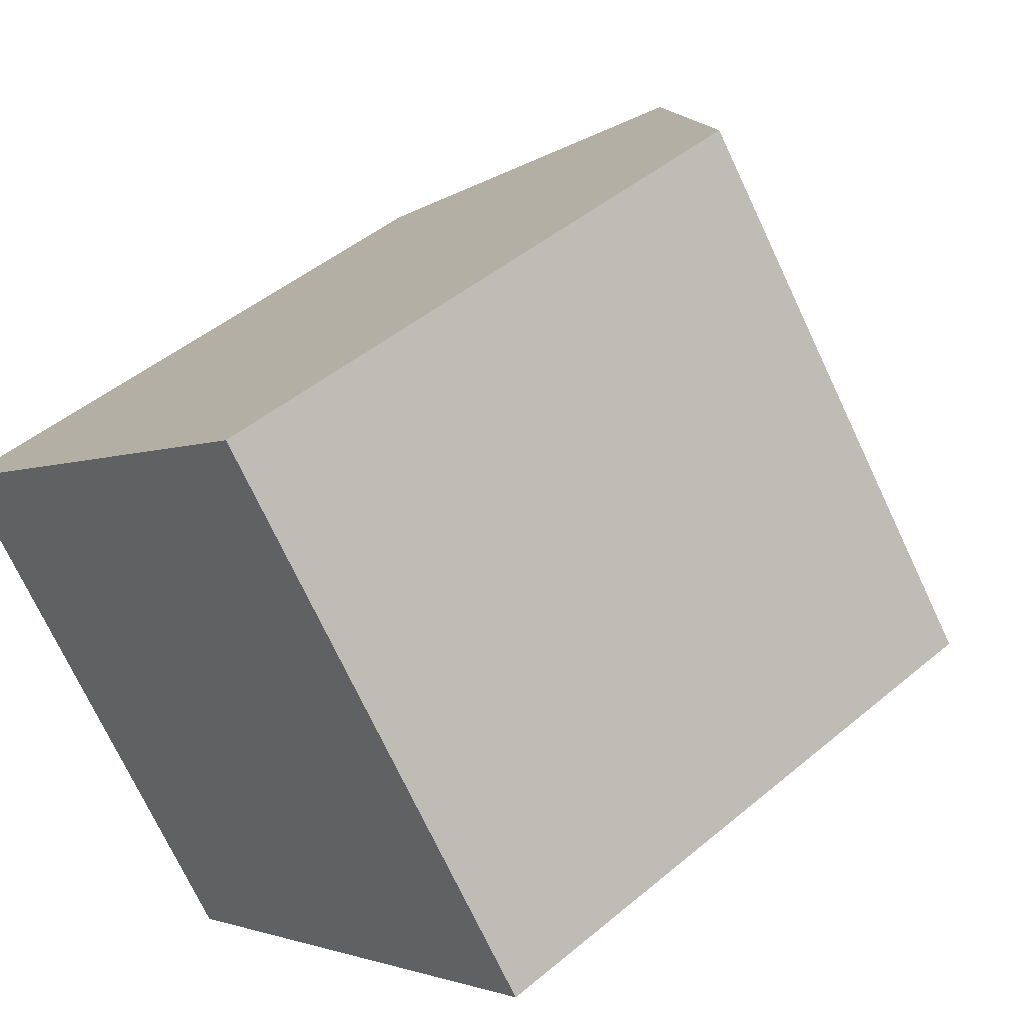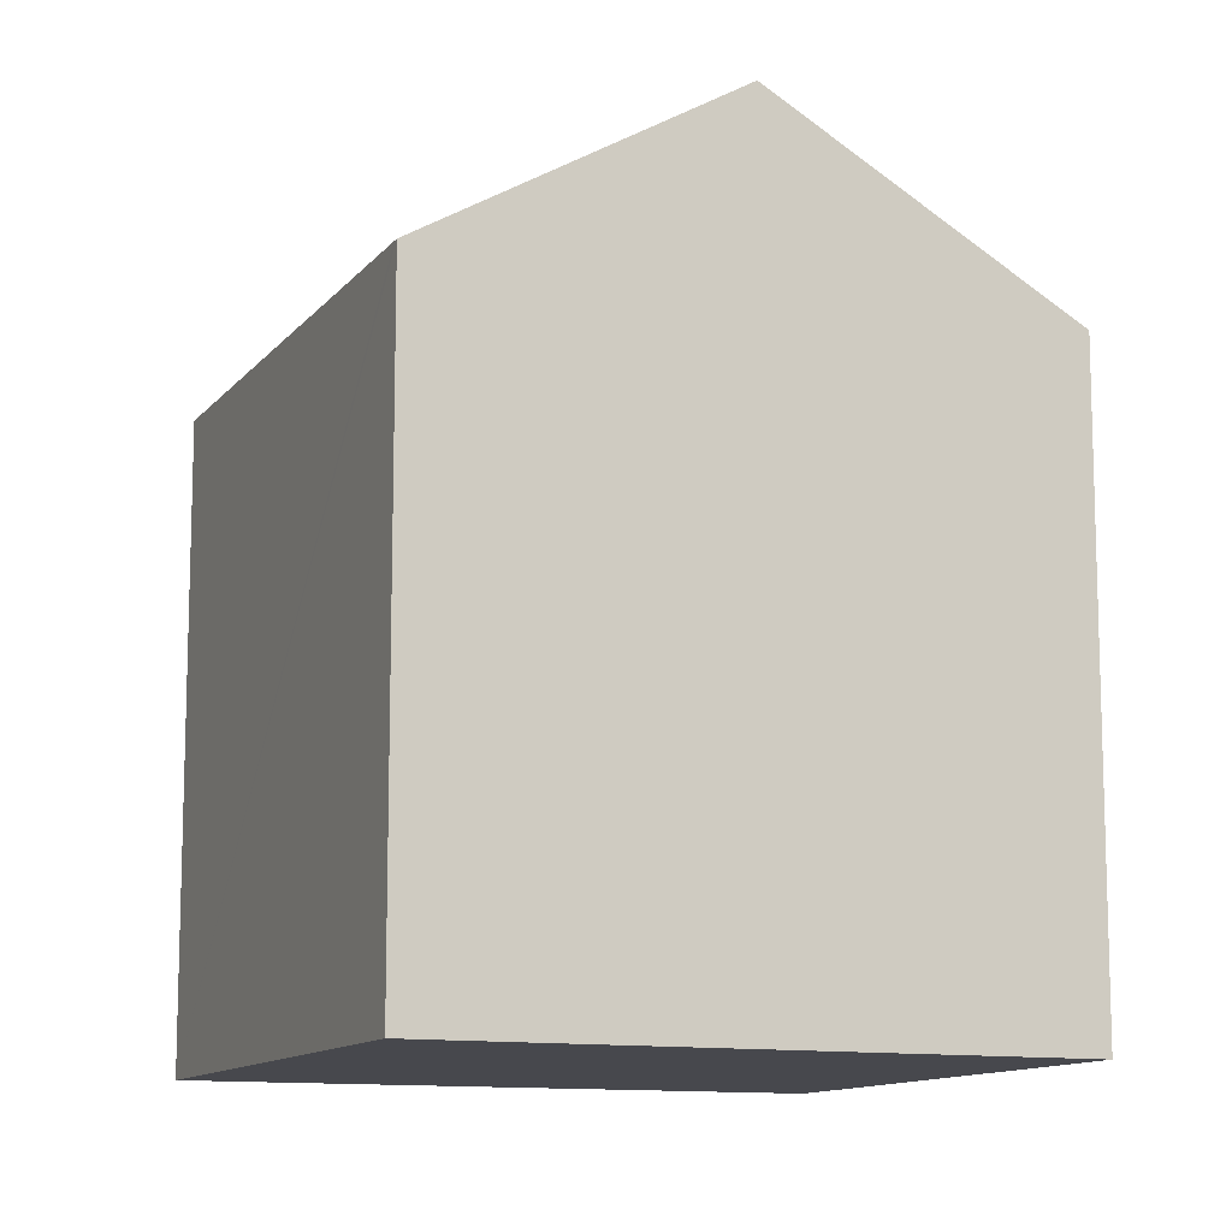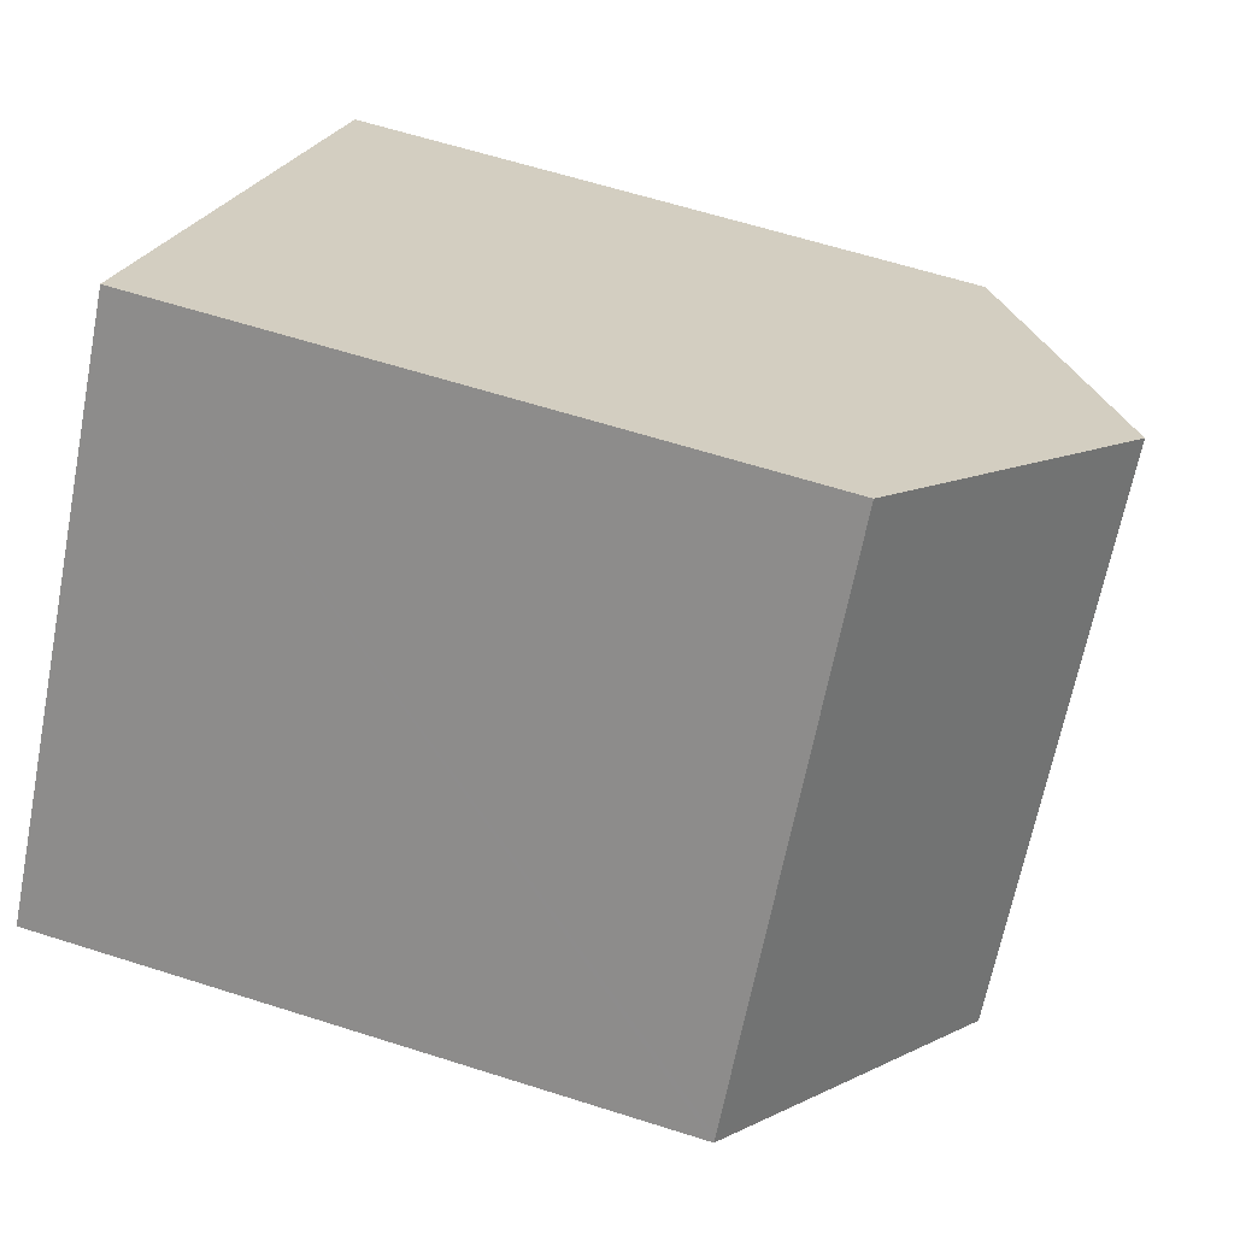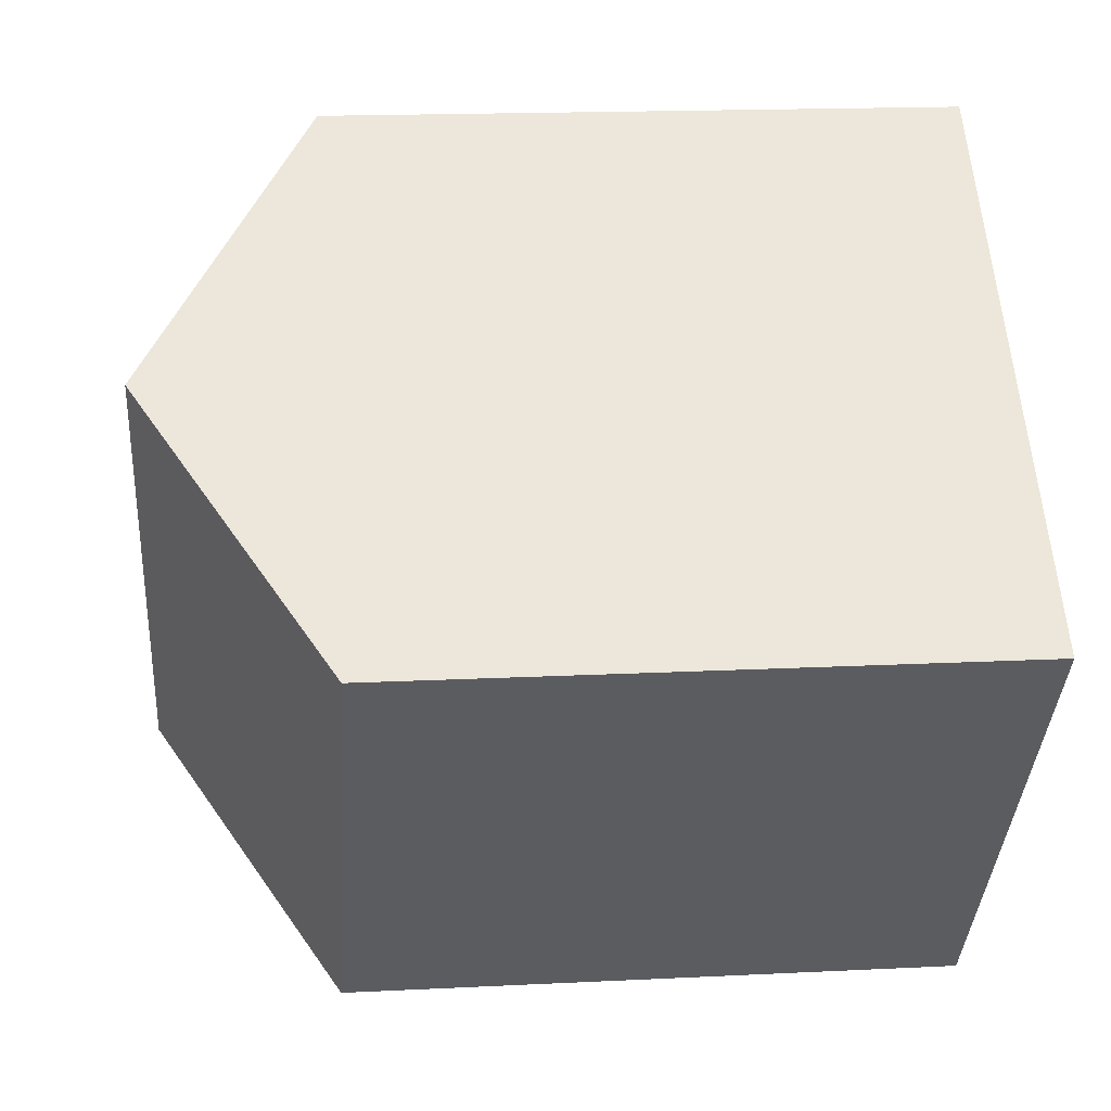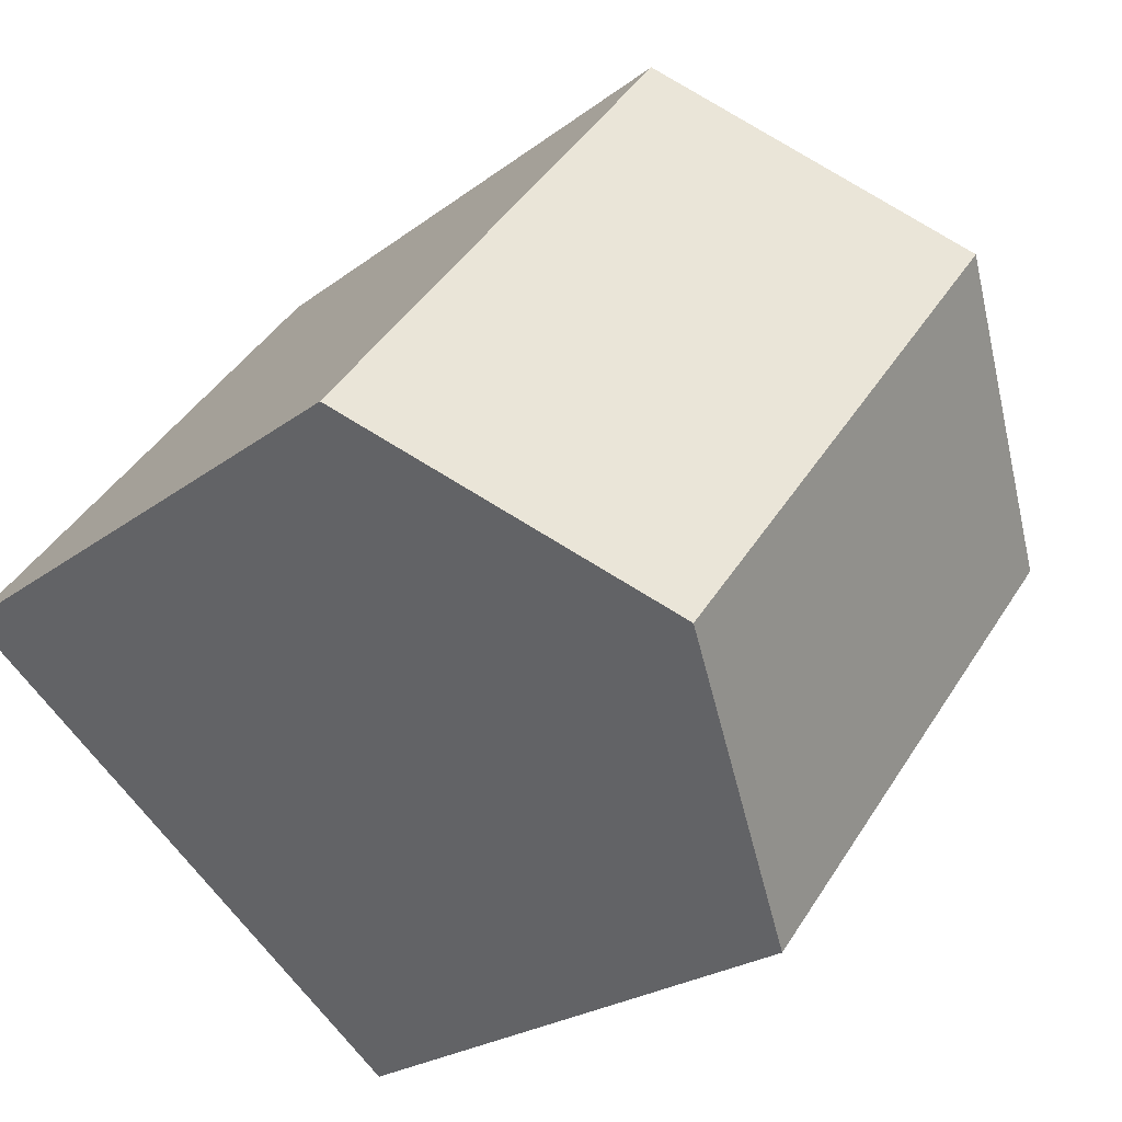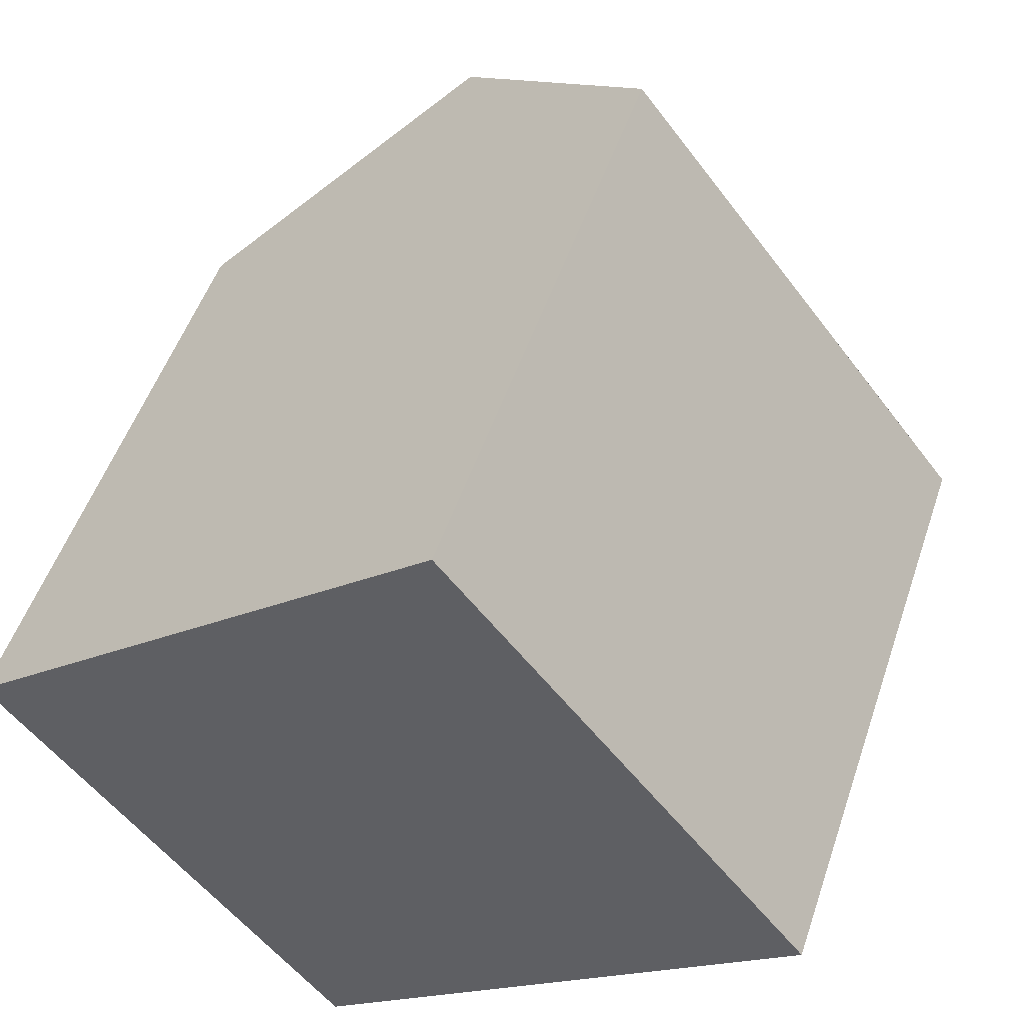
<metadata>
{"format":"obj","ext":"obj","renderer":"f3d","projection":"perspective","resolution":1024,"background":"white","views":[{"elev":46.2,"azim":46.2,"up":"+Z"},{"elev":-11.7,"azim":119.0,"up":"+Y"},{"elev":61.9,"azim":108.0,"up":"+Z"},{"elev":16.9,"azim":-95.8,"up":"+Z"},{"elev":-22.7,"azim":142.3,"up":"+Z"},{"elev":50.7,"azim":18.3,"up":"+Z"}]}
</metadata>
<code>
v  20.9 21.08 -4.874
v  24.69 18.25 -1.673
v  24.81 18.25 -1.825
v  14.21 18.25 11.76
v  7.105 23.51 5.882
v  19.57 22.04 -5.91
v  17.54 23.51 -7.496
v  10.27 18.25 -13.17
v  0 18.25 1.117e-15
v  10.27 8.062e-16 -13.17
v  0 0 0
v  7.105 -3.602e-16 5.882
v  14.21 -7.203e-16 11.76
v  24.81 1.117e-16 -1.825
v  24.69 1.024e-16 -1.673
v  17.54 4.59e-16 -7.496
v  20.9 2.984e-16 -4.874
v  19.57 3.619e-16 -5.91
g defaultobject
f 1 2 3
f 2 1 4
f 4 1 5
f 5 1 6
f 5 6 7
f 8 5 7
f 5 8 9
f 10 9 8
f 9 10 11
f 9 4 5
f 4 9 11
f 4 11 12
f 4 12 13
f 13 2 4
f 2 13 3
f 3 13 14
f 14 13 15
f 6 8 7
f 8 6 1
f 8 1 3
f 8 3 14
f 8 14 10
f 10 14 16
f 16 14 17
f 16 17 18
f 15 17 14
f 17 15 13
f 17 13 18
f 18 13 16
f 16 13 10
f 10 13 12
f 10 12 11

</code>
